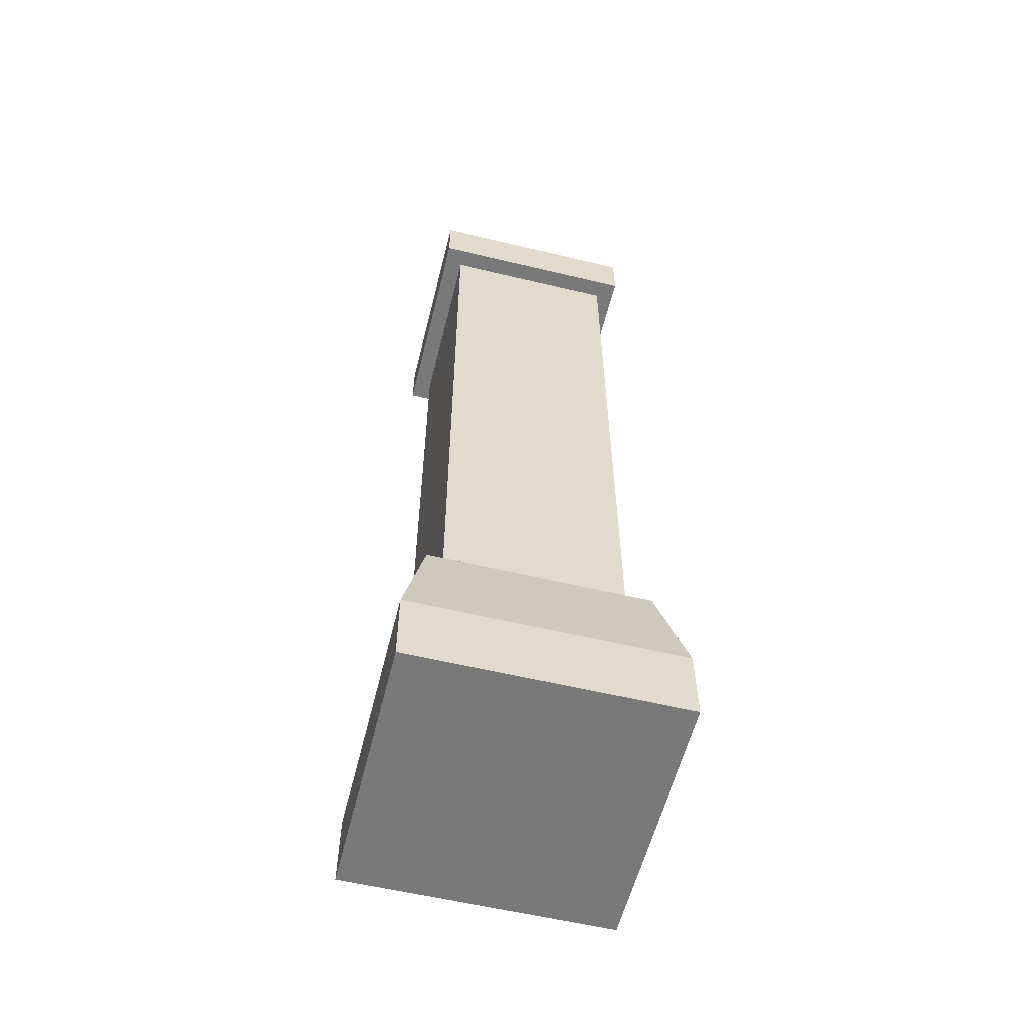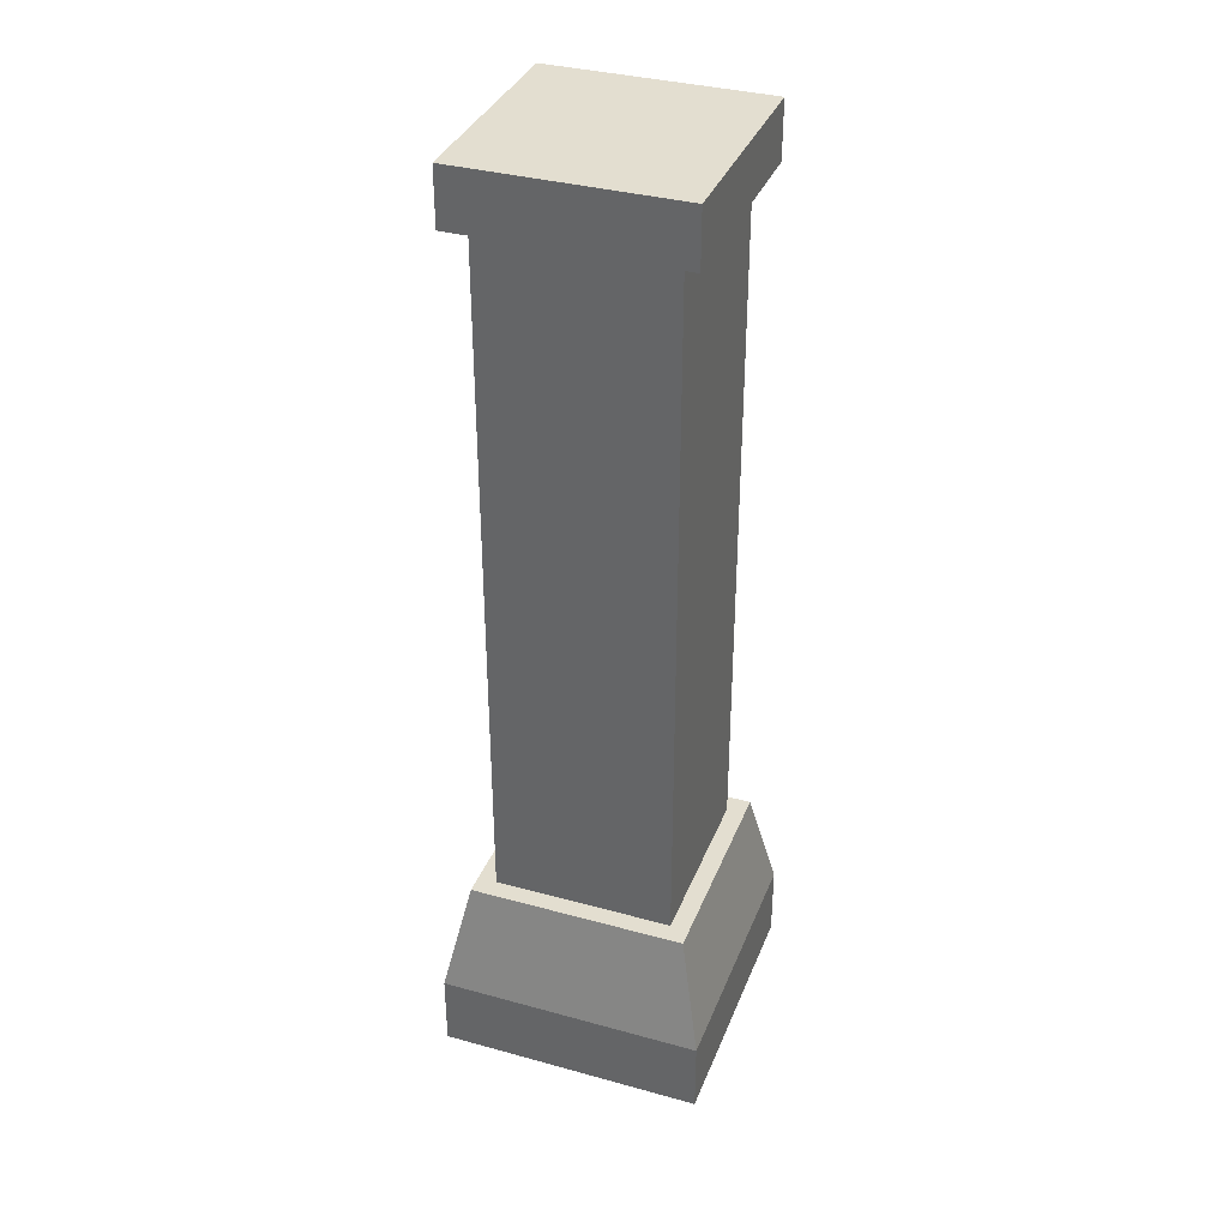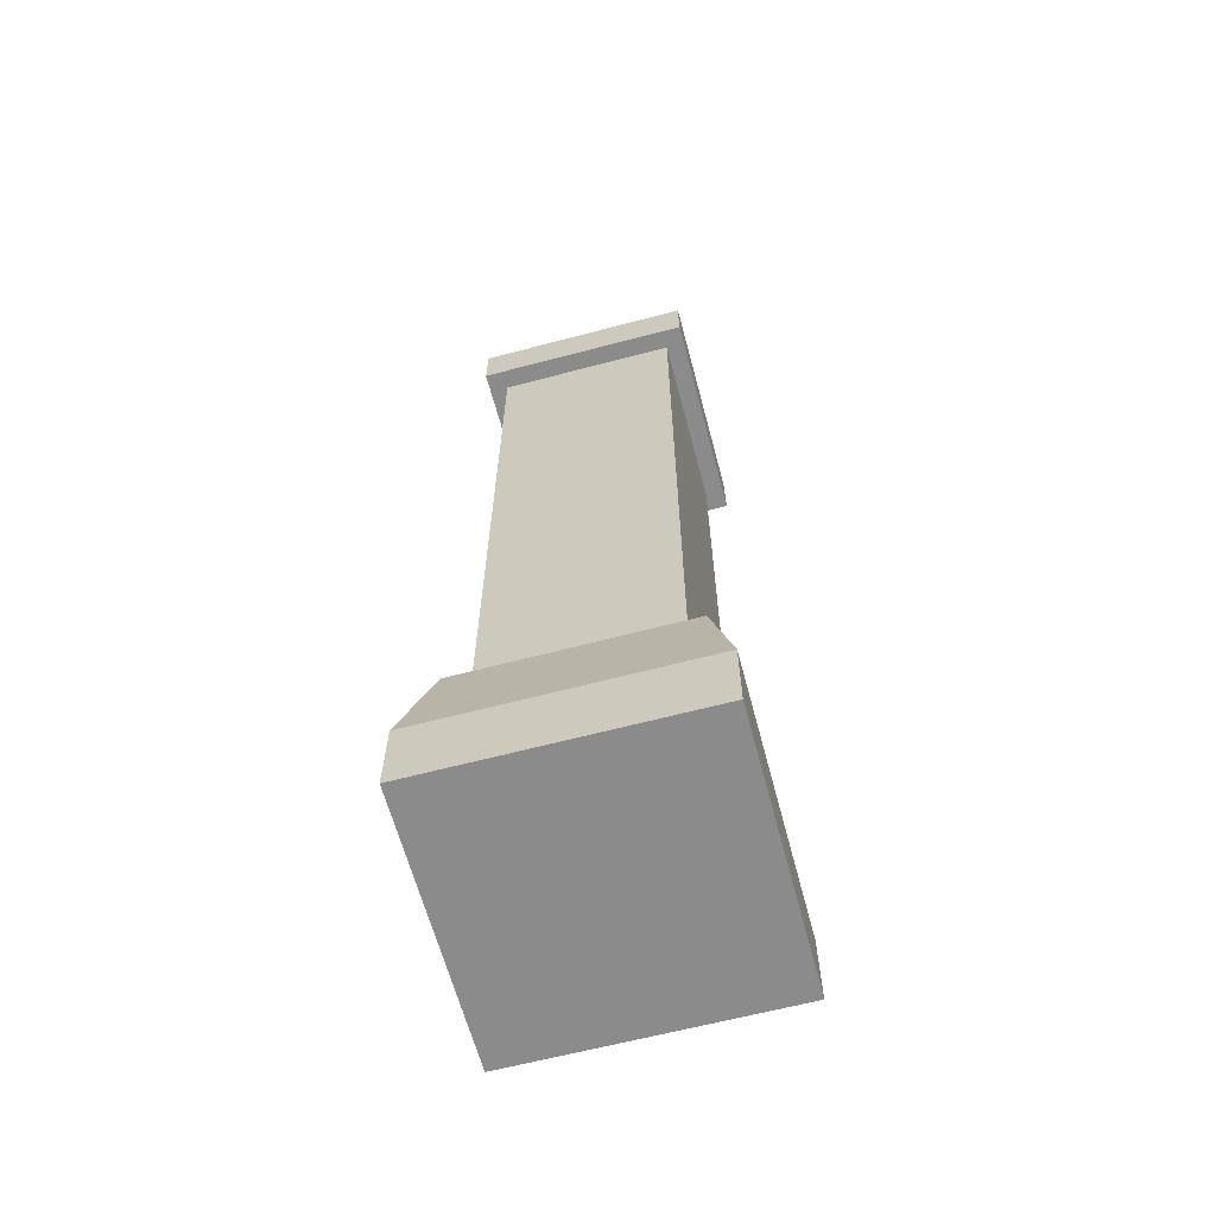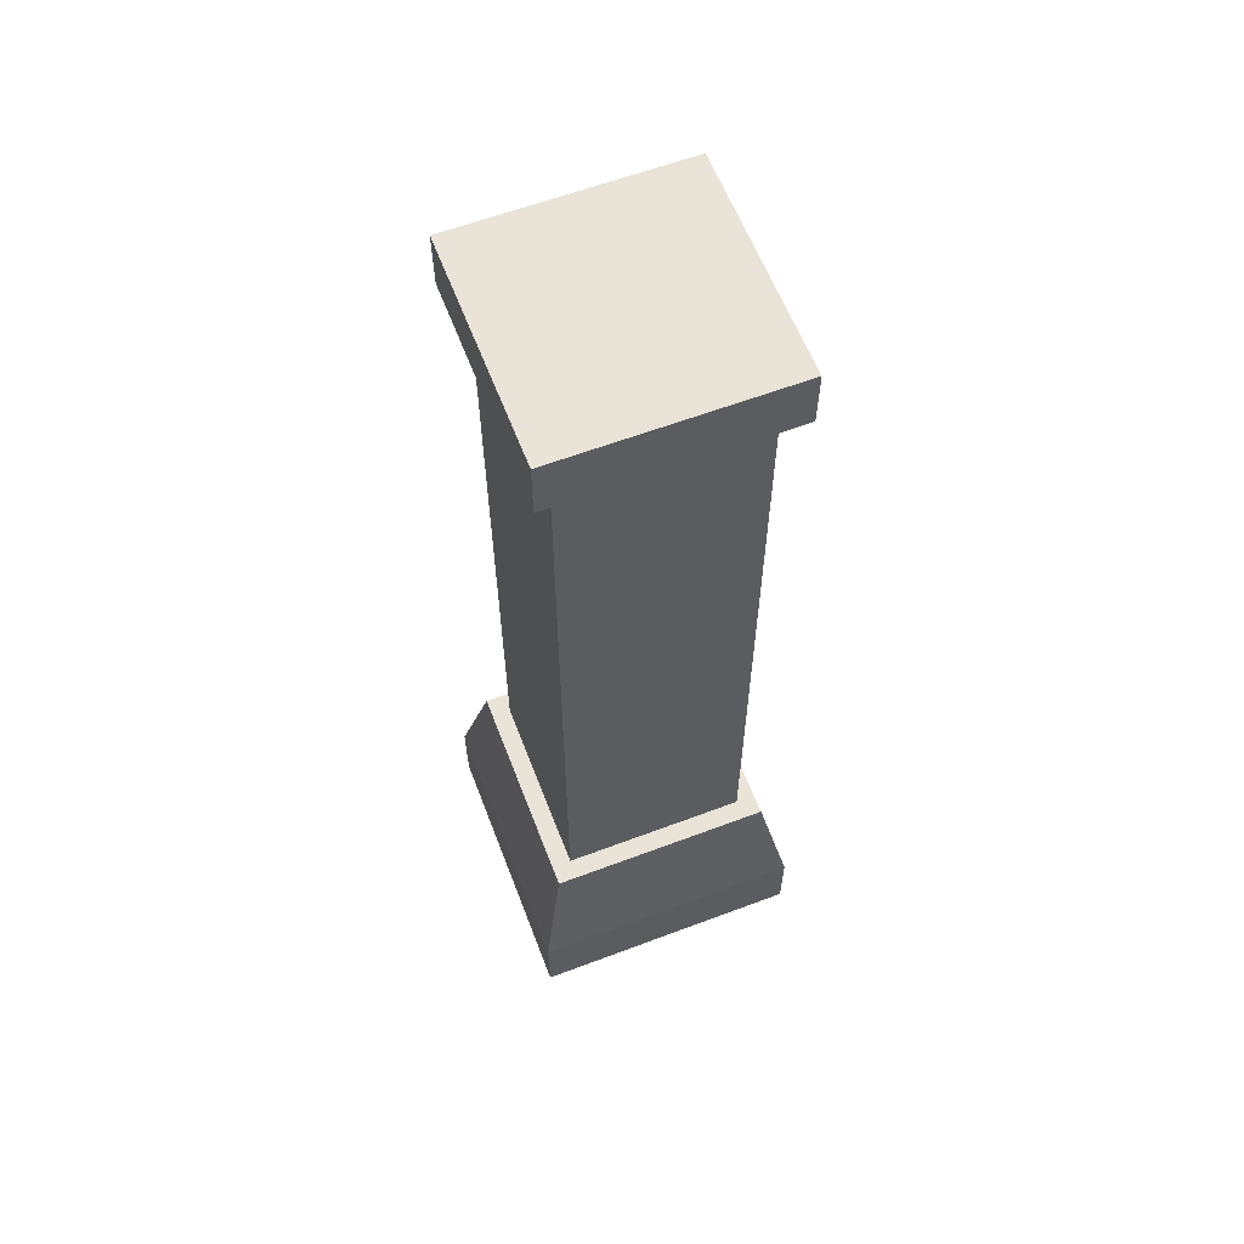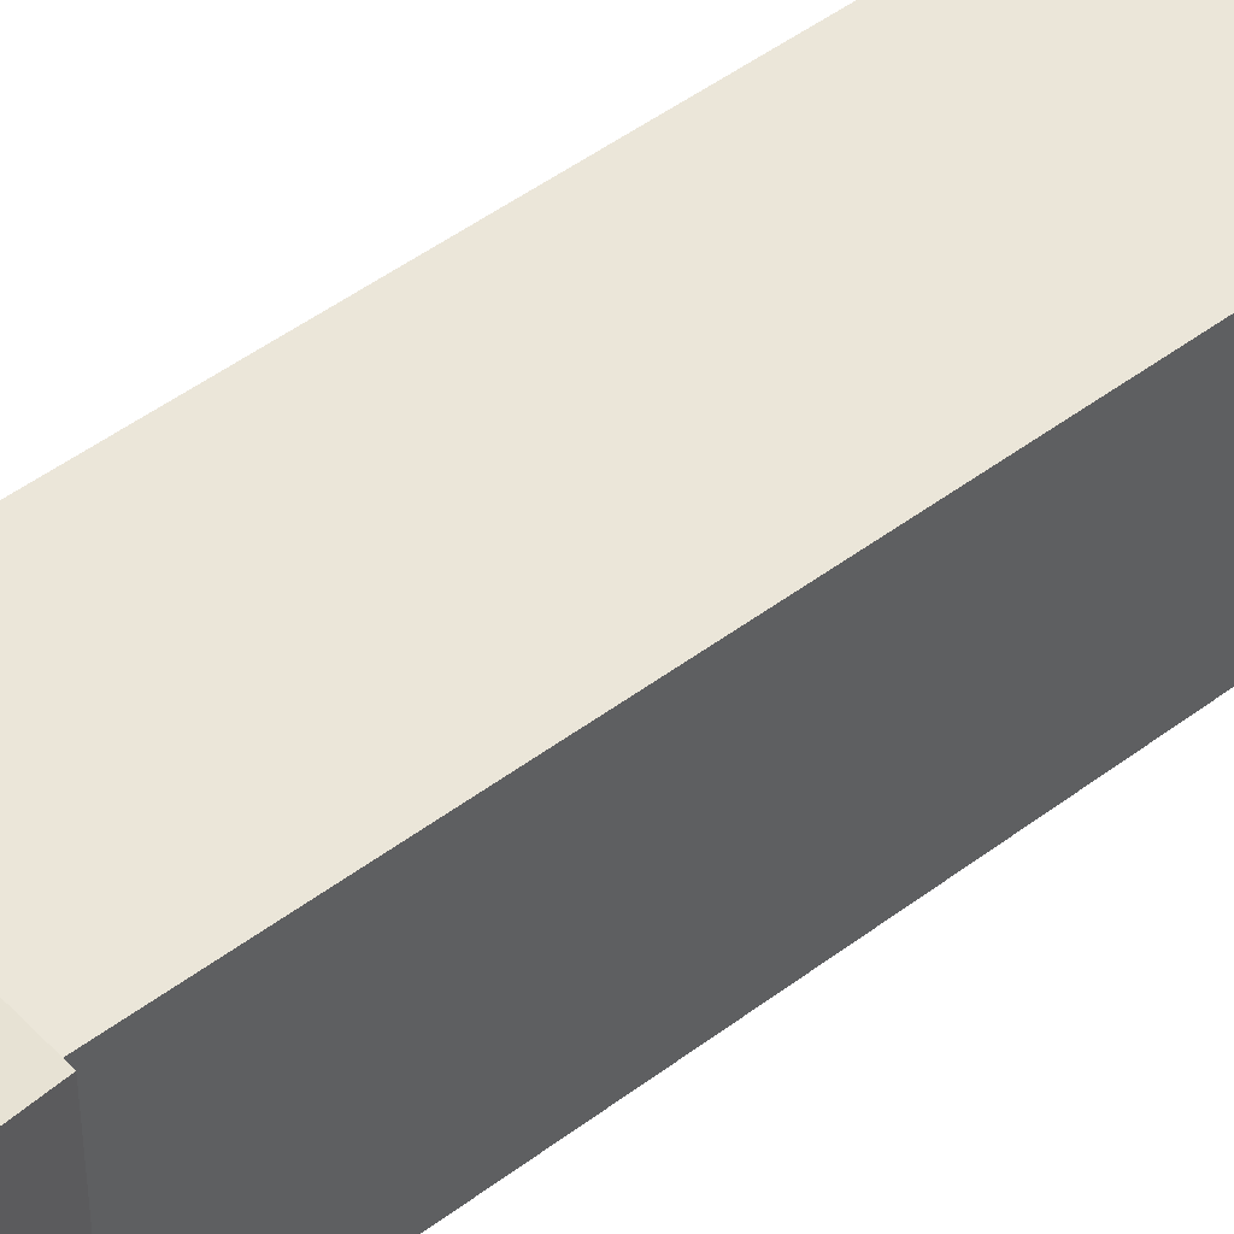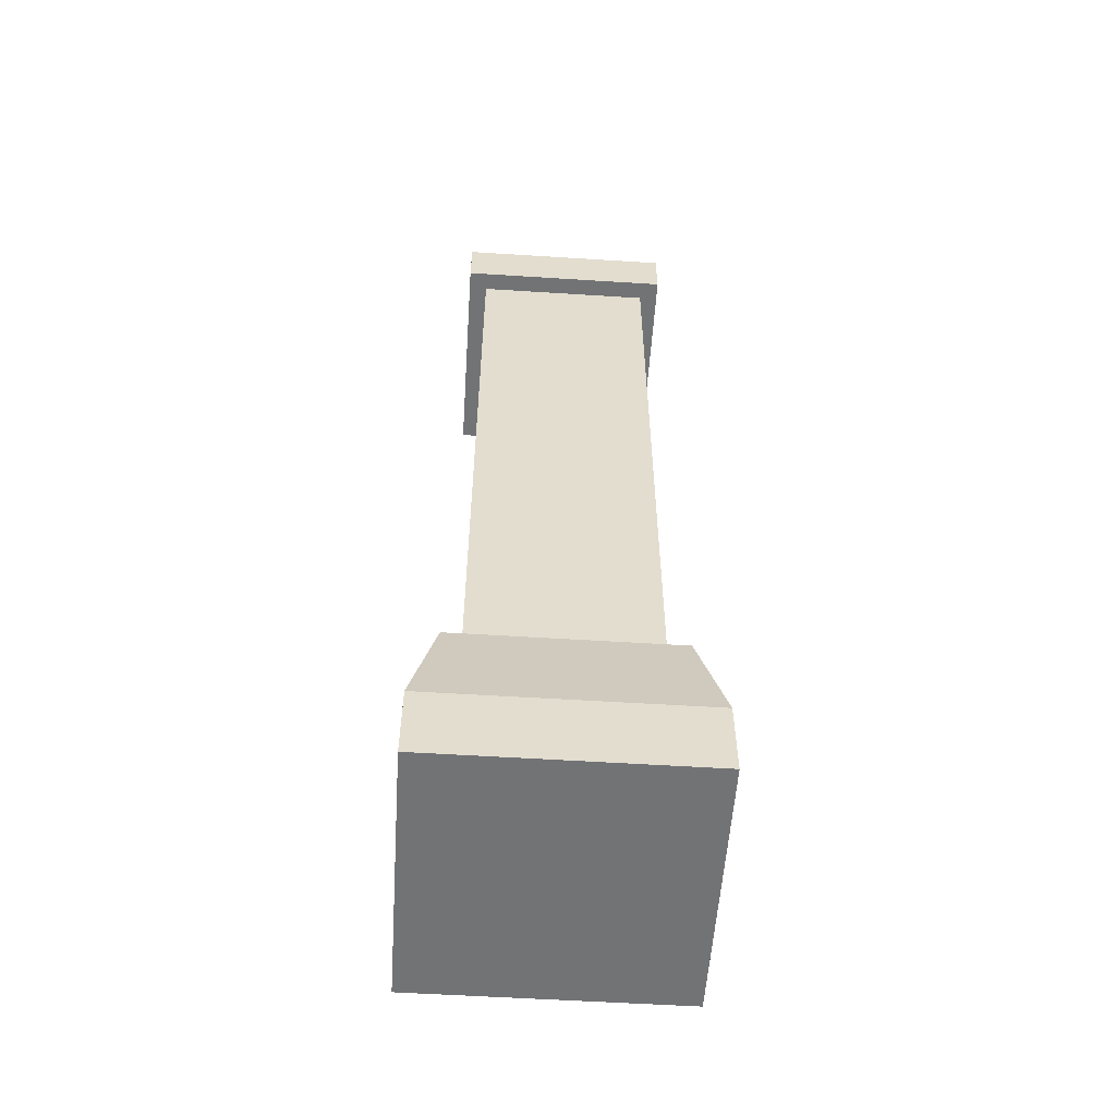
<metadata>
{"format":"obj","ext":"obj","renderer":"f3d","projection":"perspective","resolution":1024,"background":"white","views":[{"elev":-57.8,"azim":-13.9,"up":"+Y"},{"elev":35.7,"azim":-70.1,"up":"+Y"},{"elev":-63.8,"azim":14.9,"up":"+Y"},{"elev":61.2,"azim":159.0,"up":"+Y"},{"elev":46.9,"azim":49.3,"up":"+Z"},{"elev":-55.8,"azim":86.2,"up":"+Y"}]}
</metadata>
<code>
o bridge_pillarWide
v 0.46 0.8 -0.46
v 0.56 0.32 0.56
v 0.56 0.32 -0.56
v 0.46 0.8 0.46
v -0.56 0.32 -0.56
v -0.46 0.8 -0.46
v -0.56 0.32 0.56
v -0.46 0.8 0.46
v -0.56 0 -0.56
v 0.56 0 -0.56
v -0.56 -0 0.56
v 0.56 -0 0.56
v 0.46 4 -0.46
v -0.46 4 0.46
v 0.46 4 0.46
v -0.46 4 -0.46
v 0.46 3.76 -0.46
v 0.46 3.76 0.46
v -0.46 3.76 0.46
v -0.46 3.76 -0.46
v 0.38 0.8 -0.38
v 0.38 0.8 0.38
v -0.38 0.8 -0.38
v -0.38 0.8 0.38
v 0.38 3.76 0.38
v -0.38 3.76 0.38
v -0.38 3.76 -0.38
v 0.38 3.76 -0.38
f 1 2 3
f 2 1 4
f 5 1 3
f 1 5 6
f 4 7 2
f 7 4 8
f 7 6 5
f 6 7 8
f 9 3 10
f 3 9 5
f 11 10 12
f 10 11 9
f 2 11 12
f 11 2 7
f 13 14 15
f 14 13 16
f 2 10 3
f 10 2 12
f 11 5 9
f 5 11 7
f 15 17 13
f 17 15 18
f 15 19 18
f 19 15 14
f 19 16 20
f 16 19 14
f 16 17 20
f 17 16 13
f 1 21 22
f 21 1 6
f 21 6 23
f 23 6 8
f 4 22 8
f 22 4 1
f 8 22 24
f 8 24 23
f 18 25 17
f 25 18 19
f 25 19 26
f 26 19 27
f 28 17 25
f 17 28 20
f 20 28 27
f 20 27 19
f 24 27 23
f 27 24 26
f 23 28 21
f 28 23 27
f 25 24 22
f 24 25 26
f 25 21 28
f 21 25 22

</code>
